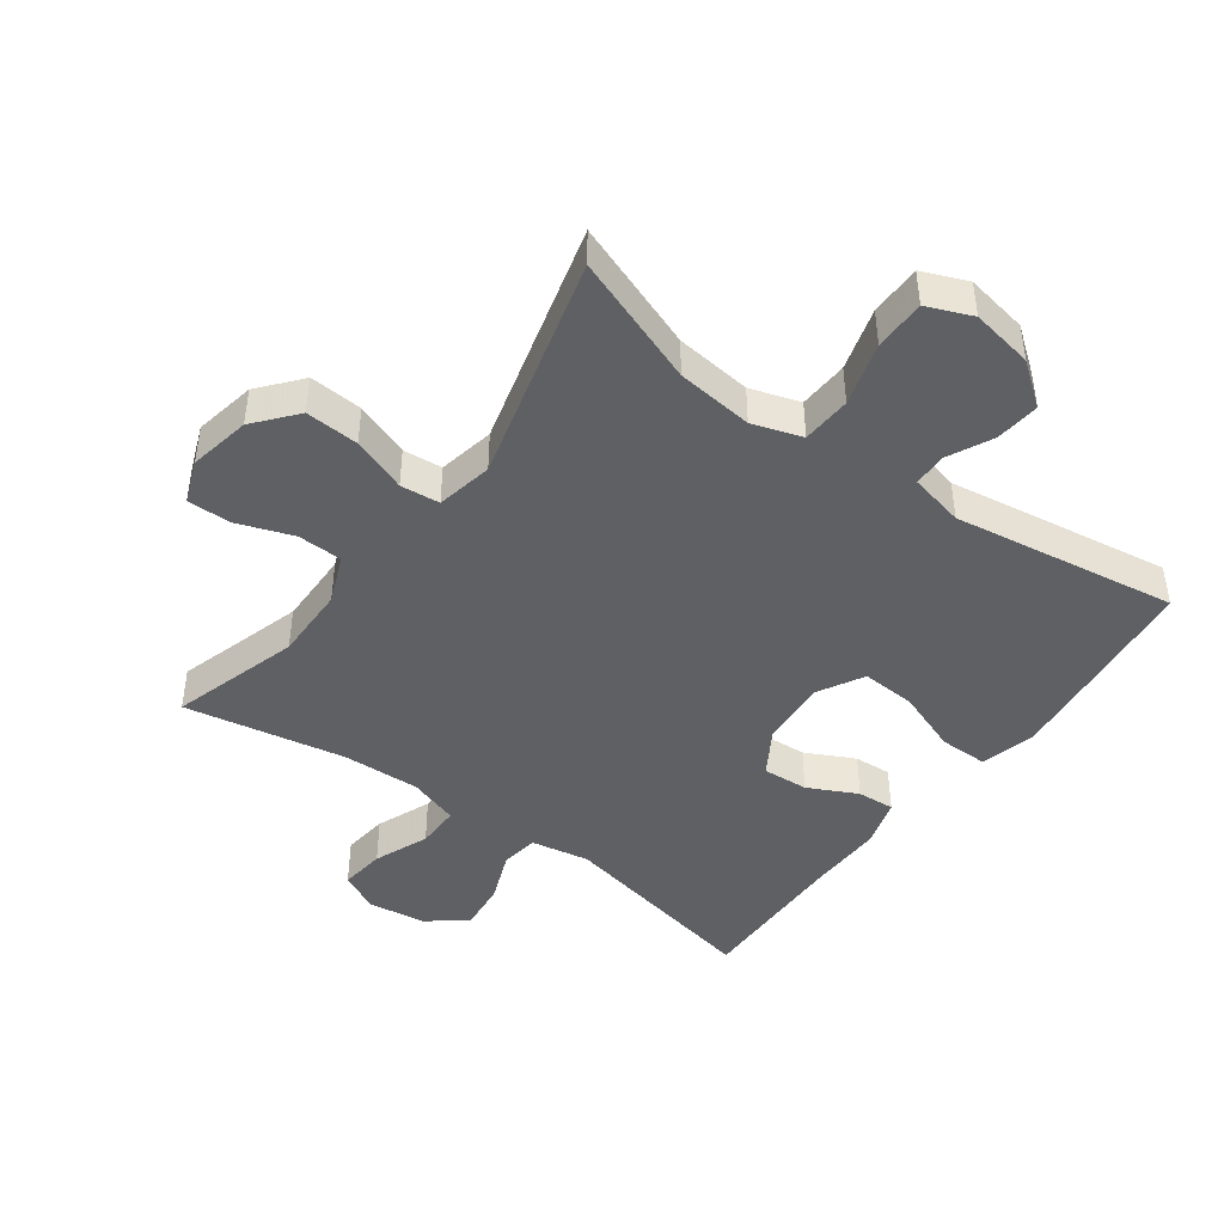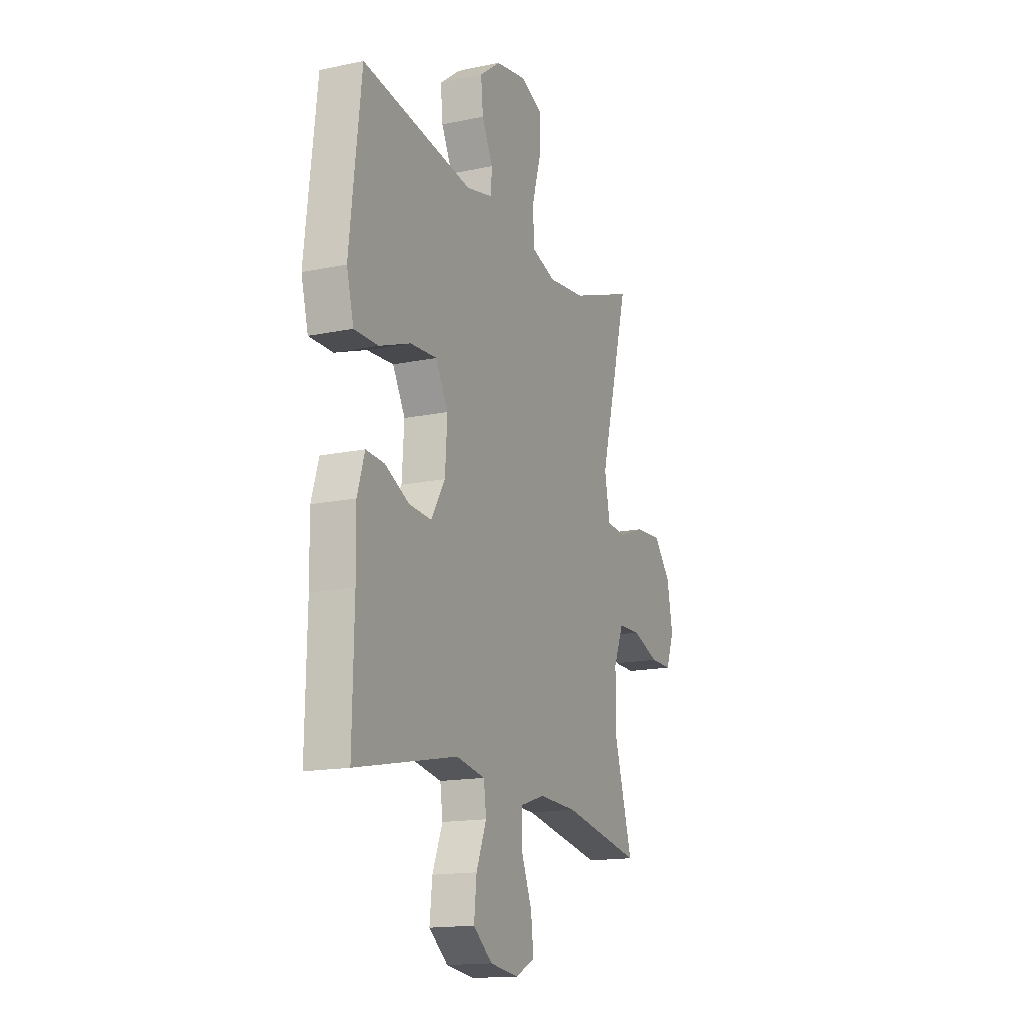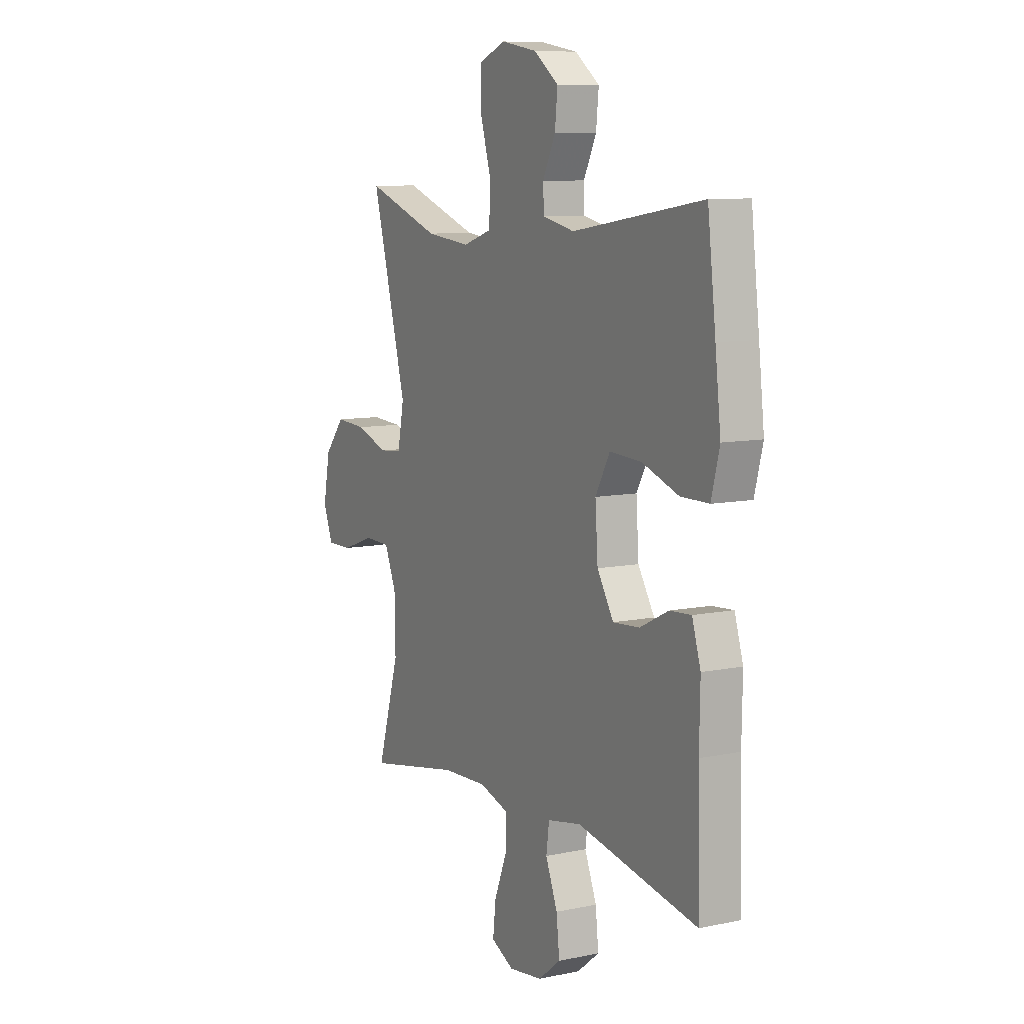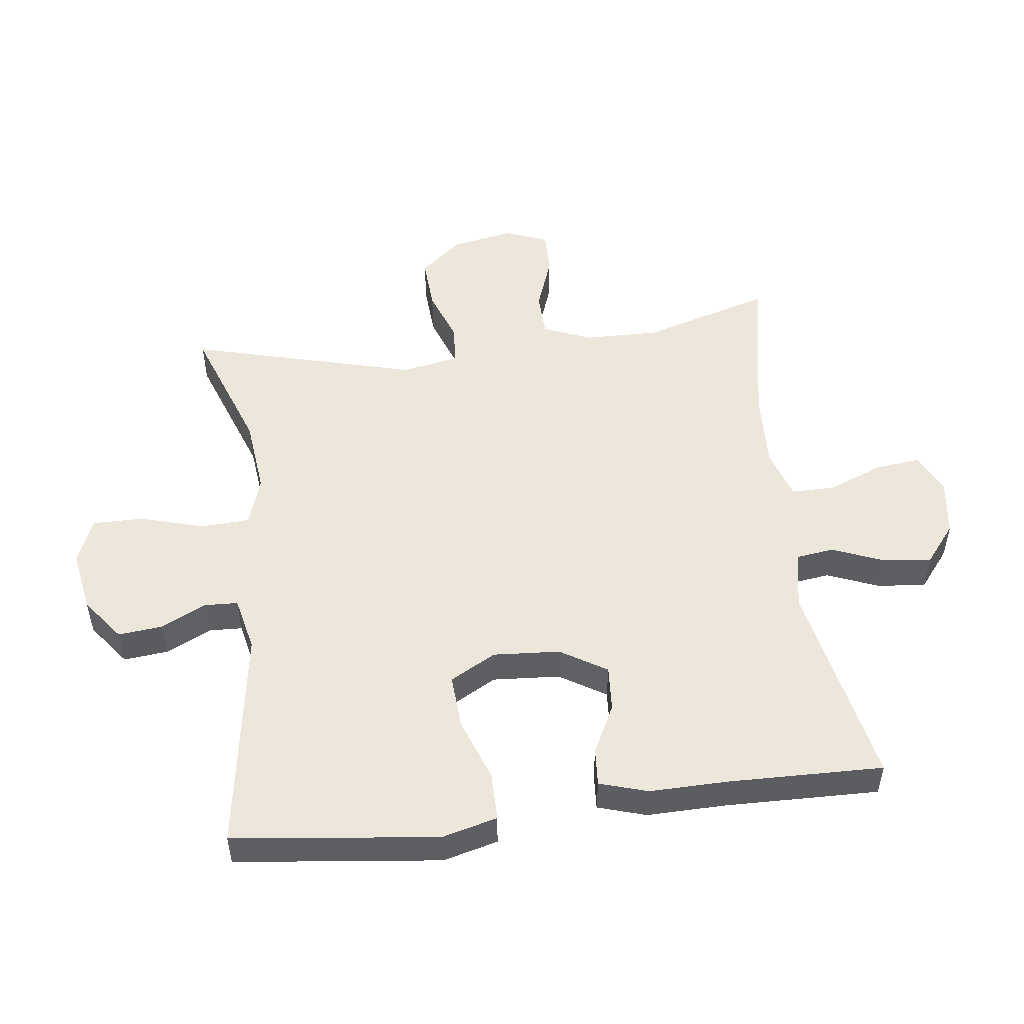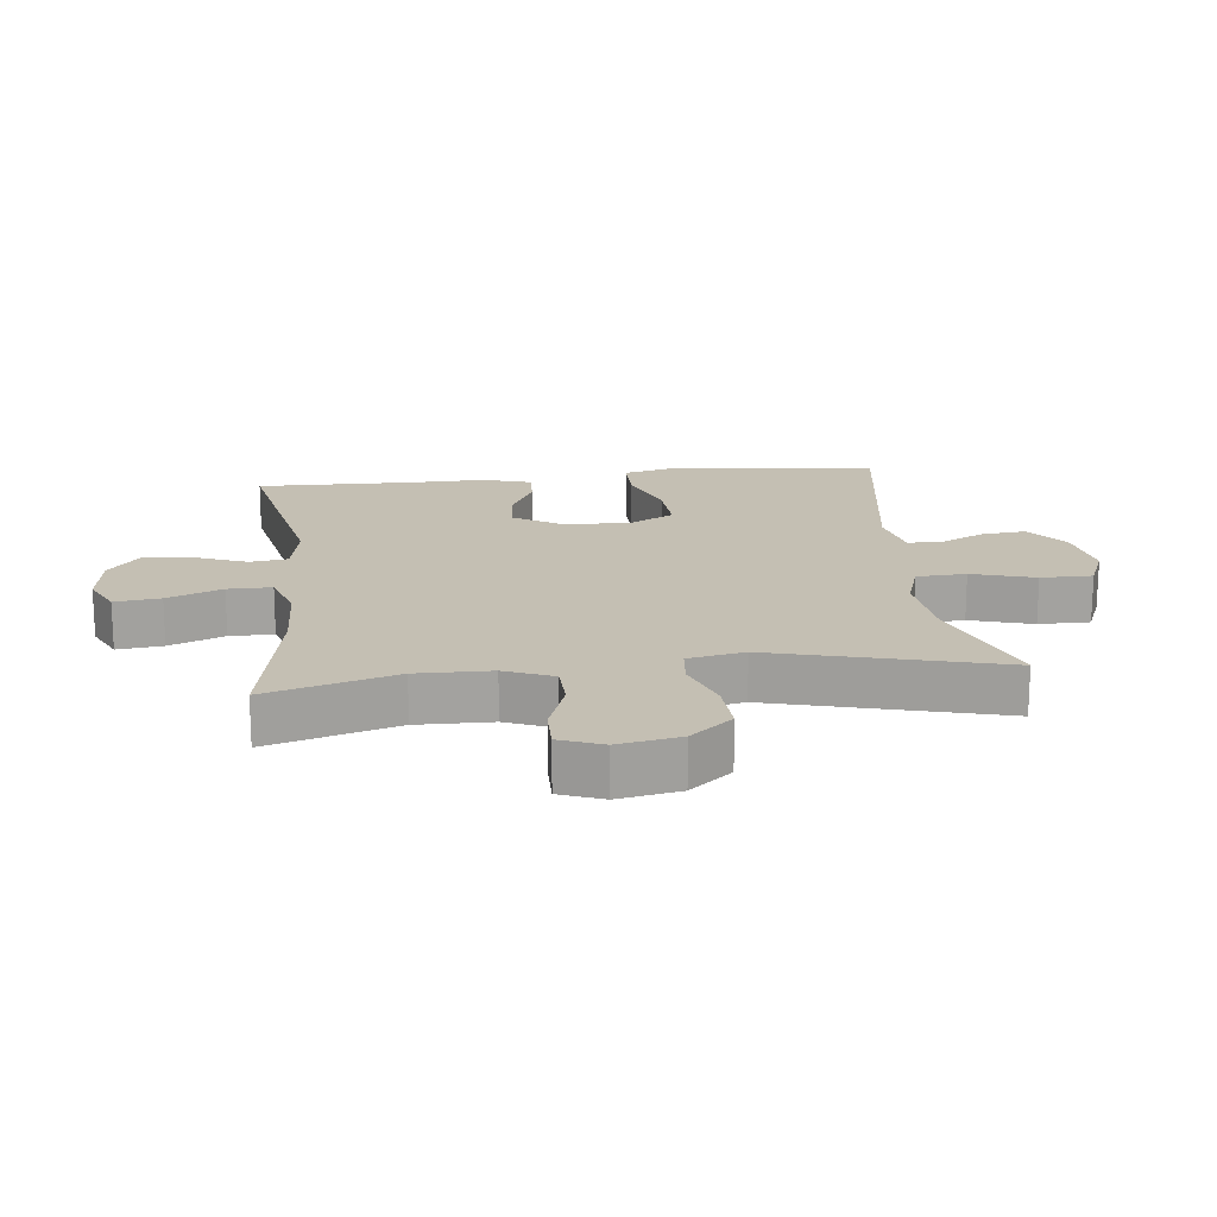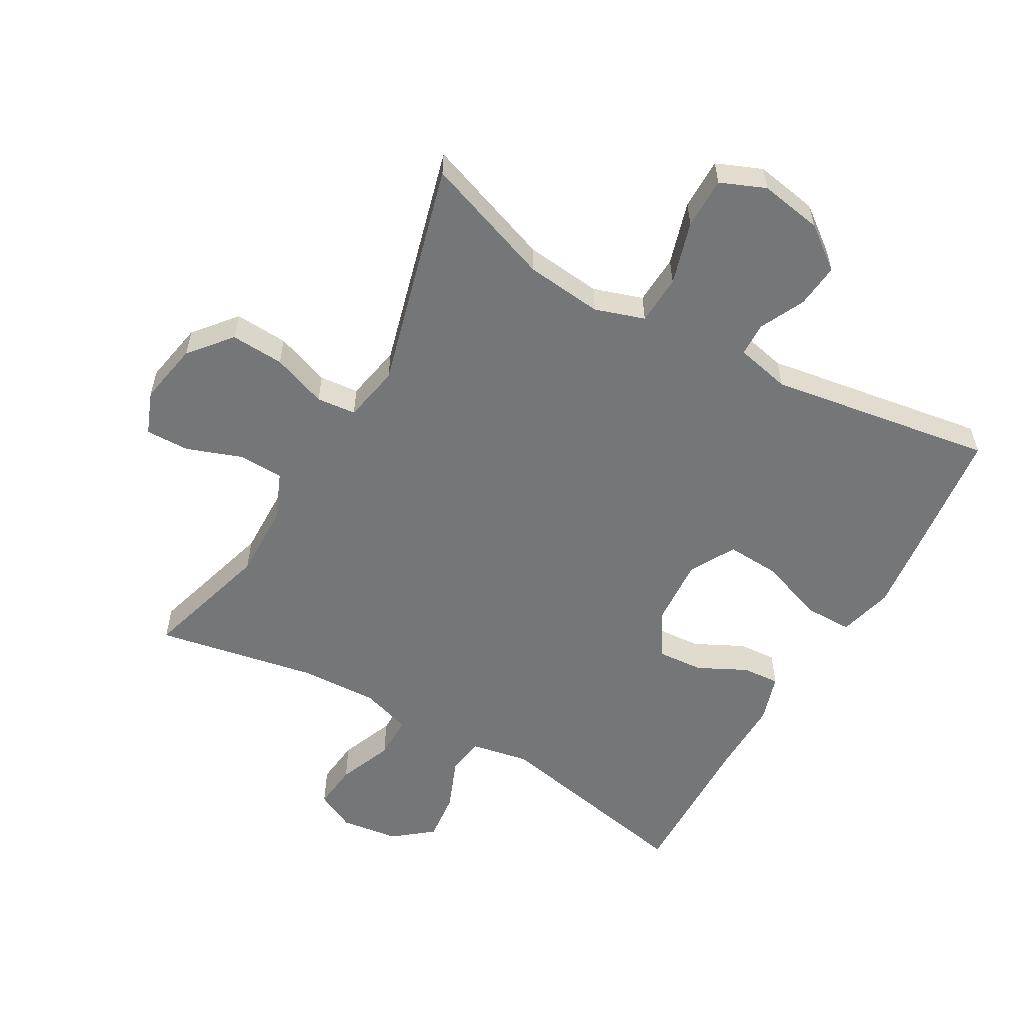
<metadata>
{"format":"obj","ext":"obj","renderer":"f3d","projection":"perspective","resolution":1024,"background":"white","views":[{"elev":-44.4,"azim":-36.3,"up":"+Y"},{"elev":-15.6,"azim":113.9,"up":"+Z"},{"elev":9.0,"azim":60.9,"up":"+Z"},{"elev":51.4,"azim":82.9,"up":"+Y"},{"elev":17.9,"azim":-96.5,"up":"+Y"},{"elev":-56.7,"azim":-29.6,"up":"+Y"}]}
</metadata>
<code>
v -0.5 0.07 0.5
v -0.299 0.07 0.427
v -0.18 0.07 0.414
v -0.103 0.07 0.439
v -0.099 0.07 0.516
v -0.128 0.07 0.614
v -0.128 0.07 0.694
v -0.058 0.07 0.723
v 0.039 0.07 0.706
v 0.105 0.07 0.656
v 0.098 0.07 0.587
v 0.064 0.07 0.517
v 0.066 0.07 0.465
v 0.151 0.07 0.446
v 0.5 0.07 0.5
v 0.522 0.07 0.313
v 0.537 0.07 0.181
v 0.515 0.07 0.096
v 0.44 0.07 0.096
v 0.341 0.07 0.132
v 0.257 0.07 0.137
v 0.218 0.07 0.066
v 0.225 0.07 -0.038
v 0.269 0.07 -0.11
v 0.34 0.07 -0.105
v 0.416 0.07 -0.067
v 0.474 0.07 -0.063
v 0.497 0.07 -0.138
v 0.495 0.07 -0.259
v 0.5 0.07 -0.5
v 0.177 0.07 -0.435
v 0.086 0.07 -0.452
v 0.078 0.07 -0.511
v 0.11 0.07 -0.591
v 0.118 0.07 -0.667
v 0.058 0.07 -0.715
v -0.032 0.07 -0.727
v -0.093 0.07 -0.697
v -0.085 0.07 -0.626
v -0.051 0.07 -0.541
v -0.051 0.07 -0.473
v -0.129 0.07 -0.448
v -0.25 0.07 -0.453
v -0.5 0.07 -0.5
v -0.441 0.07 -0.3
v -0.443 0.07 -0.184
v -0.474 0.07 -0.109
v -0.544 0.07 -0.107
v -0.63 0.07 -0.138
v -0.698 0.07 -0.139
v -0.724 0.07 -0.072
v -0.706 0.07 0.024
v -0.652 0.07 0.089
v -0.569 0.07 0.084
v -0.484 0.07 0.053
v -0.423 0.07 0.059
v -0.406 0.07 0.147
v -0.5 0 0.5
v -0.299 0 0.427
v -0.18 0 0.414
v -0.103 0 0.439
v -0.099 0 0.516
v -0.128 0 0.614
v -0.128 0 0.694
v -0.058 0 0.723
v 0.039 0 0.706
v 0.105 0 0.656
v 0.098 0 0.587
v 0.064 0 0.517
v 0.066 0 0.465
v 0.151 0 0.446
v 0.5 0 0.5
v 0.522 0 0.313
v 0.537 0 0.181
v 0.515 0 0.096
v 0.44 0 0.096
v 0.341 0 0.132
v 0.257 0 0.137
v 0.218 0 0.066
v 0.225 0 -0.038
v 0.269 0 -0.11
v 0.34 0 -0.105
v 0.416 0 -0.067
v 0.474 0 -0.063
v 0.497 0 -0.138
v 0.495 0 -0.259
v 0.5 0 -0.5
v 0.177 0 -0.435
v 0.086 0 -0.452
v 0.078 0 -0.511
v 0.11 0 -0.591
v 0.118 0 -0.667
v 0.058 0 -0.715
v -0.032 0 -0.727
v -0.093 0 -0.697
v -0.085 0 -0.626
v -0.051 0 -0.541
v -0.051 0 -0.473
v -0.129 0 -0.448
v -0.25 0 -0.453
v -0.5 0 -0.5
v -0.441 0 -0.3
v -0.443 0 -0.184
v -0.474 0 -0.109
v -0.544 0 -0.107
v -0.63 0 -0.138
v -0.698 0 -0.139
v -0.724 0 -0.072
v -0.706 0 0.024
v -0.652 0 0.089
v -0.569 0 0.084
v -0.484 0 0.053
v -0.423 0 0.059
v -0.406 0 0.147
f 52 53 54 55
f 52 55 56
f 51 52 56
f 48 49 50 51
f 47 48 51 56
f 46 47 56
f 45 46 56 57
f 43 44 45
f 42 43 45 57
f 37 38 39 40
f 37 40 41
f 36 37 41
f 33 34 35 36
f 33 36 41
f 32 33 41 42
f 29 30 31
f 25 26 27 28
f 24 25 28 29
f 17 18 19 20
f 17 20 21
f 14 15 16 17
f 13 14 17 21
f 9 10 11 12
f 9 12 13
f 8 9 13
f 5 6 7 8
f 4 5 8 13
f 3 4 13 21
f 42 57 1 2
f 24 29 31 32
f 23 24 32 42
f 22 23 42 2
f 2 3 21 22
f 112 111 110 109
f 113 112 109
f 113 109 108
f 108 107 106 105
f 113 108 105 104
f 113 104 103
f 114 113 103 102
f 102 101 100
f 114 102 100 99
f 97 96 95 94
f 98 97 94
f 98 94 93
f 93 92 91 90
f 98 93 90
f 99 98 90 89
f 88 87 86
f 85 84 83 82
f 86 85 82 81
f 77 76 75 74
f 78 77 74
f 74 73 72 71
f 78 74 71 70
f 69 68 67 66
f 70 69 66
f 70 66 65
f 65 64 63 62
f 70 65 62 61
f 78 70 61 60
f 59 58 114 99
f 89 88 86 81
f 99 89 81 80
f 59 99 80 79
f 79 78 60 59
f 1 58 59 2
f 2 59 60 3
f 3 60 61 4
f 4 61 62 5
f 5 62 63 6
f 6 63 64 7
f 7 64 65 8
f 8 65 66 9
f 9 66 67 10
f 10 67 68 11
f 11 68 69 12
f 12 69 70 13
f 13 70 71 14
f 14 71 72 15
f 15 72 73 16
f 16 73 74 17
f 17 74 75 18
f 18 75 76 19
f 19 76 77 20
f 20 77 78 21
f 21 78 79 22
f 22 79 80 23
f 23 80 81 24
f 24 81 82 25
f 25 82 83 26
f 26 83 84 27
f 27 84 85 28
f 28 85 86 29
f 29 86 87 30
f 30 87 88 31
f 31 88 89 32
f 32 89 90 33
f 33 90 91 34
f 34 91 92 35
f 35 92 93 36
f 36 93 94 37
f 37 94 95 38
f 38 95 96 39
f 39 96 97 40
f 40 97 98 41
f 41 98 99 42
f 42 99 100 43
f 43 100 101 44
f 44 101 102 45
f 45 102 103 46
f 46 103 104 47
f 47 104 105 48
f 48 105 106 49
f 49 106 107 50
f 50 107 108 51
f 51 108 109 52
f 52 109 110 53
f 53 110 111 54
f 54 111 112 55
f 55 112 113 56
f 56 113 114 57
f 57 114 58 1

</code>
